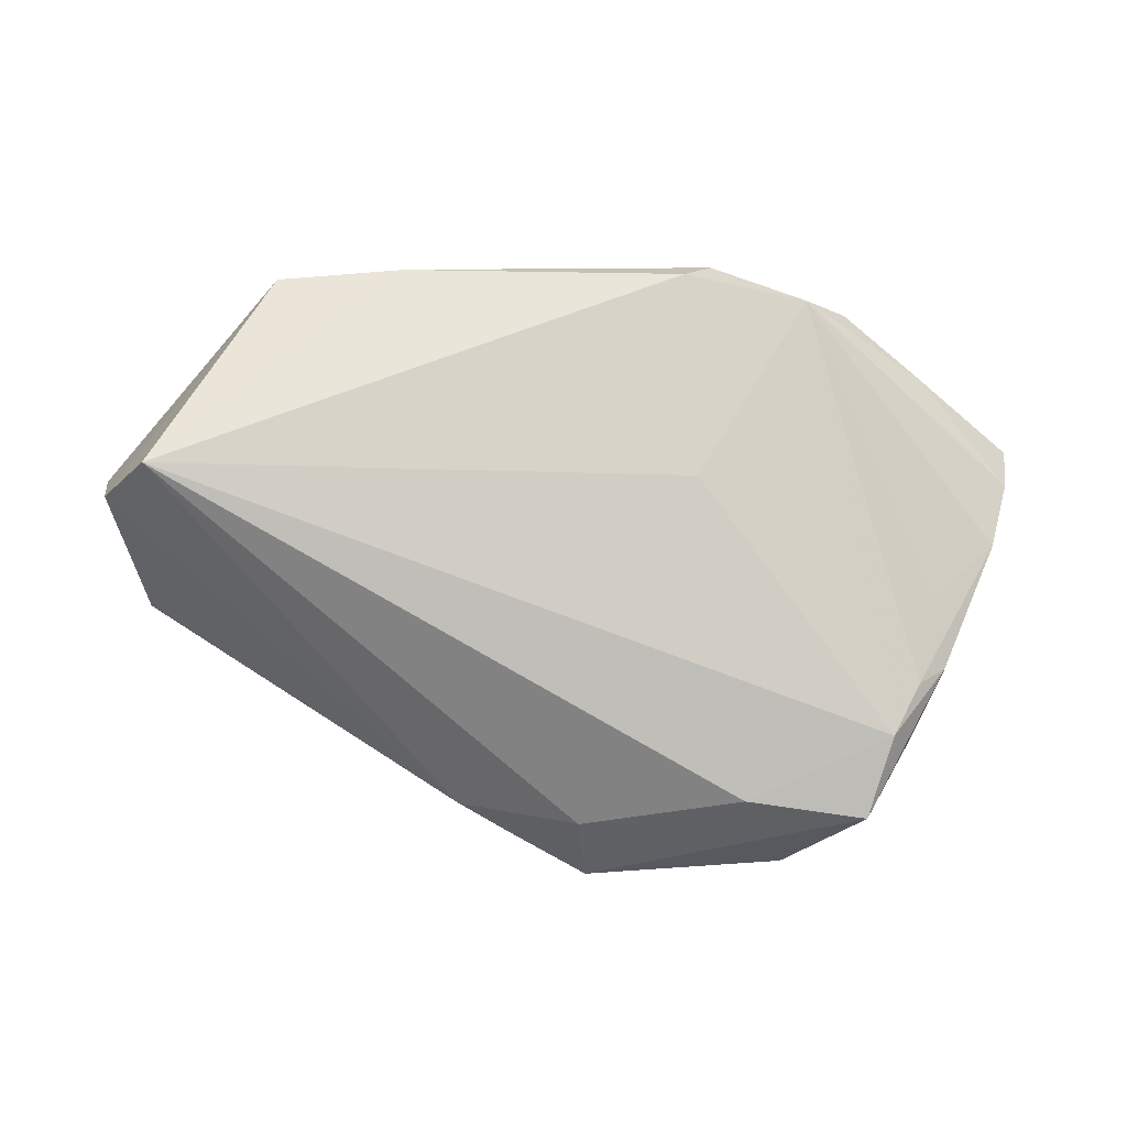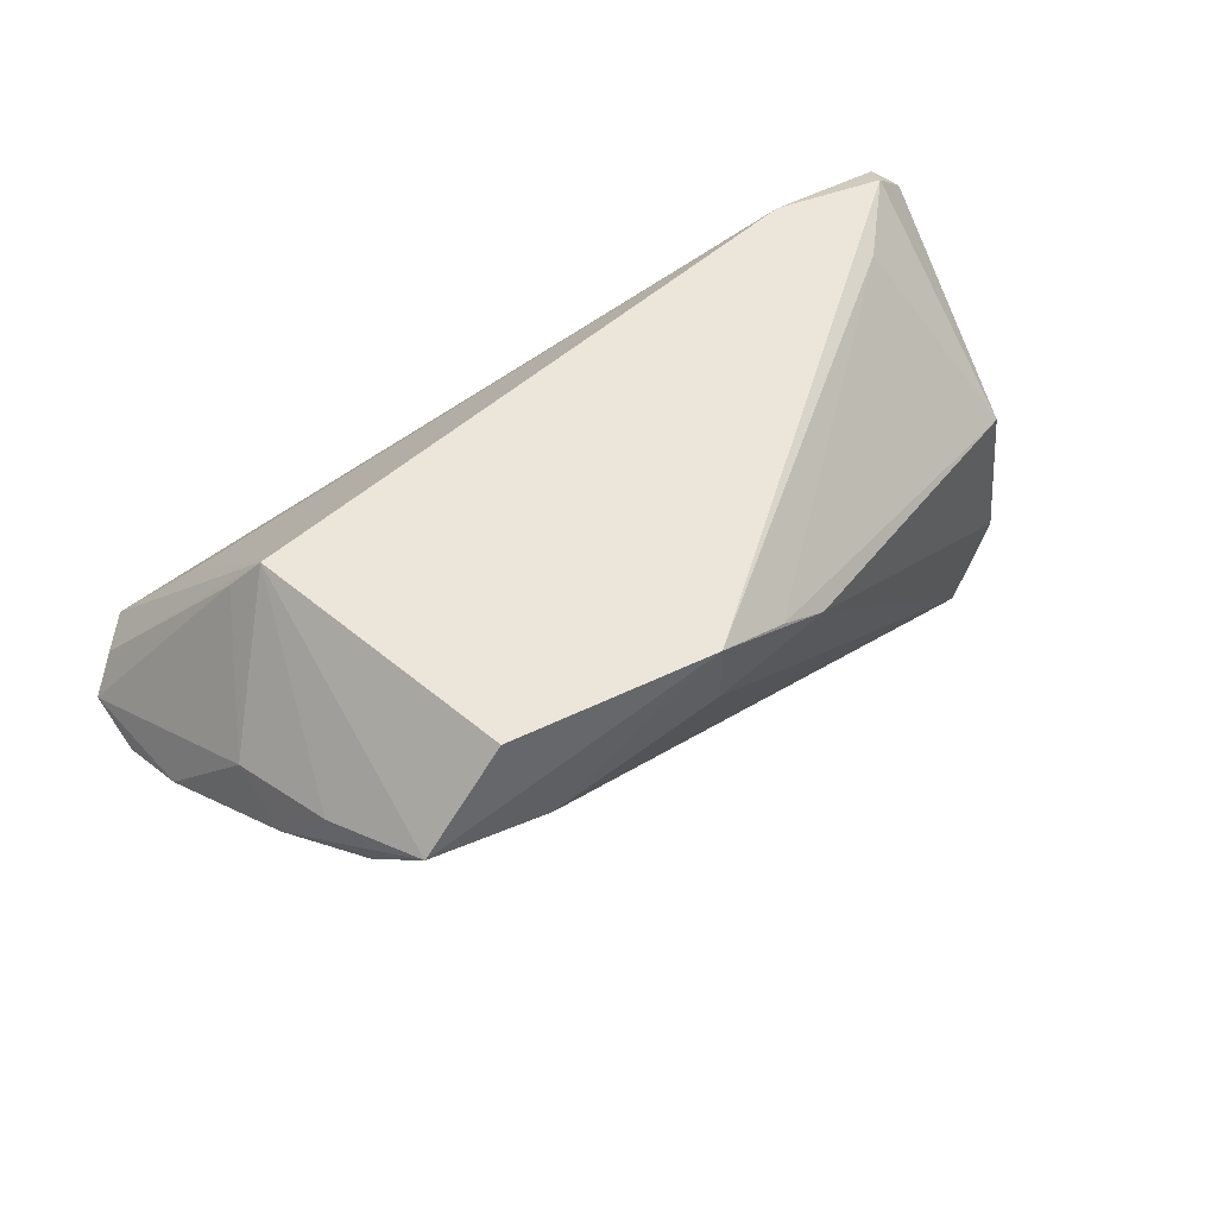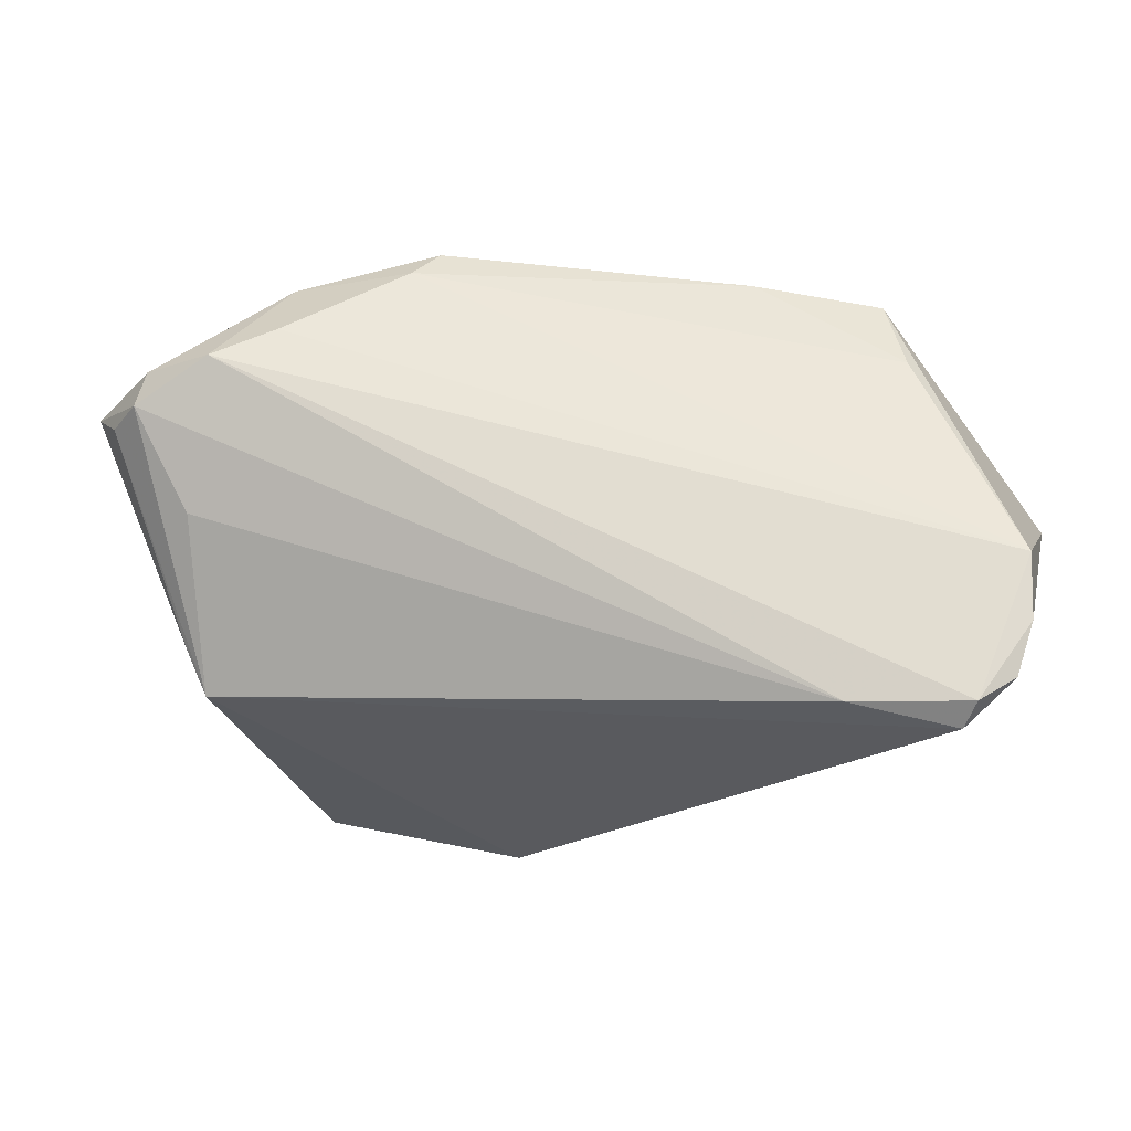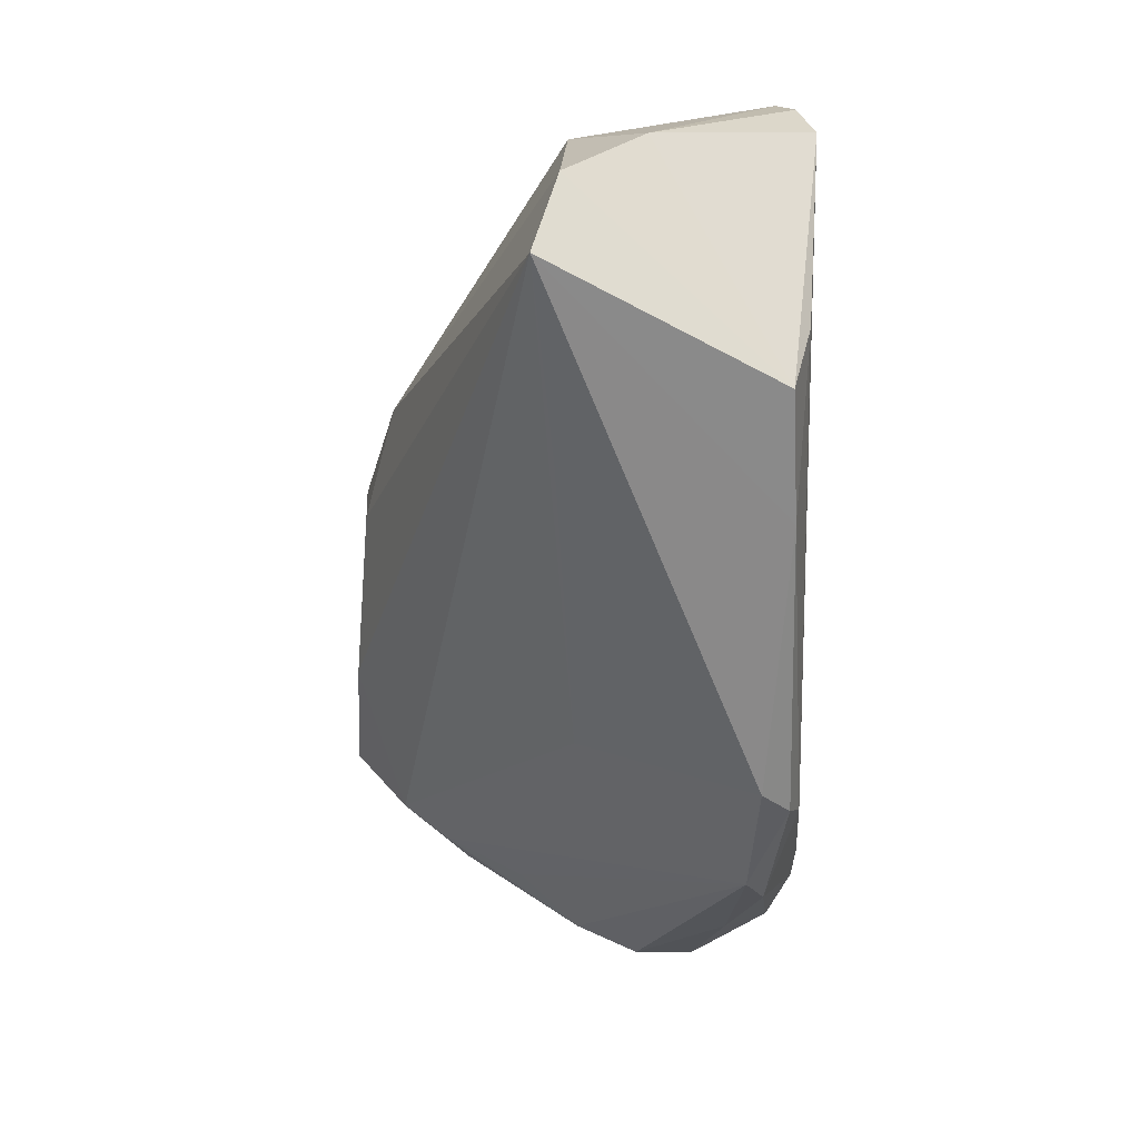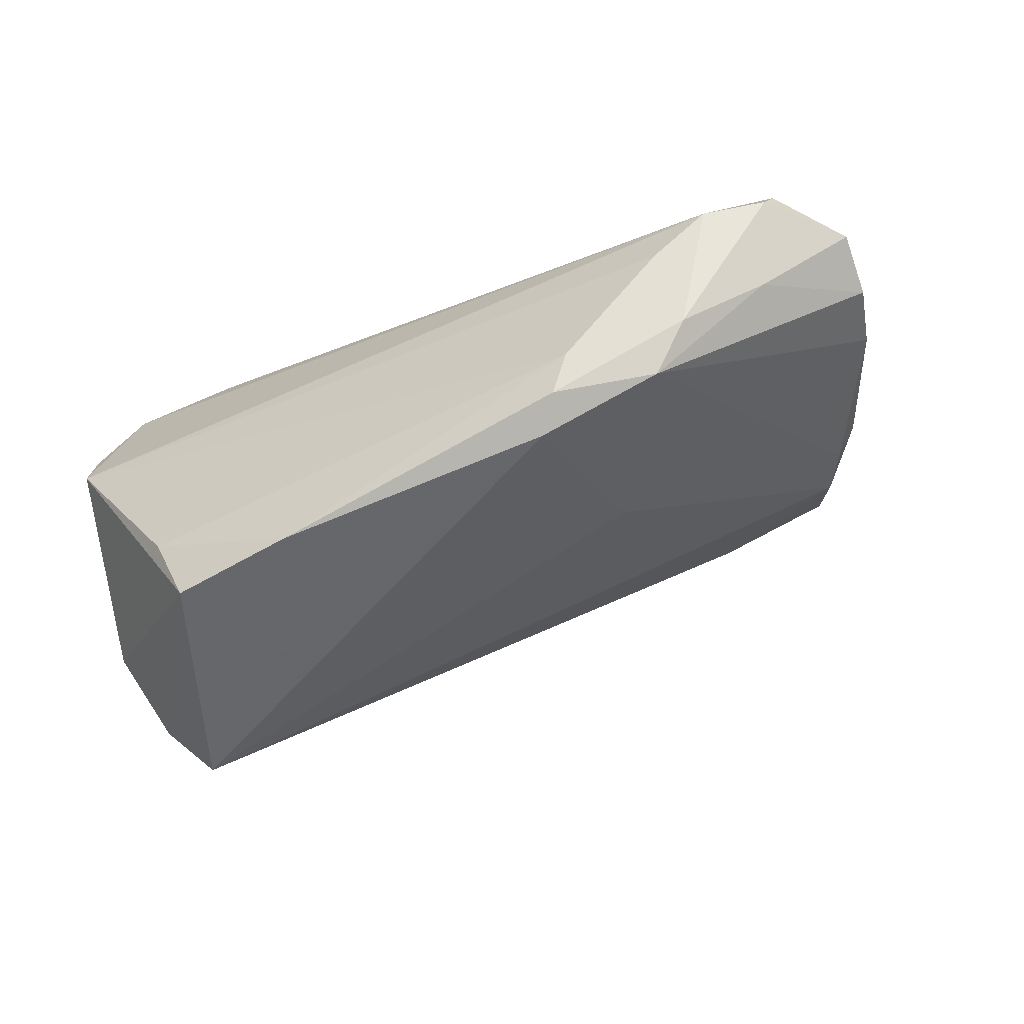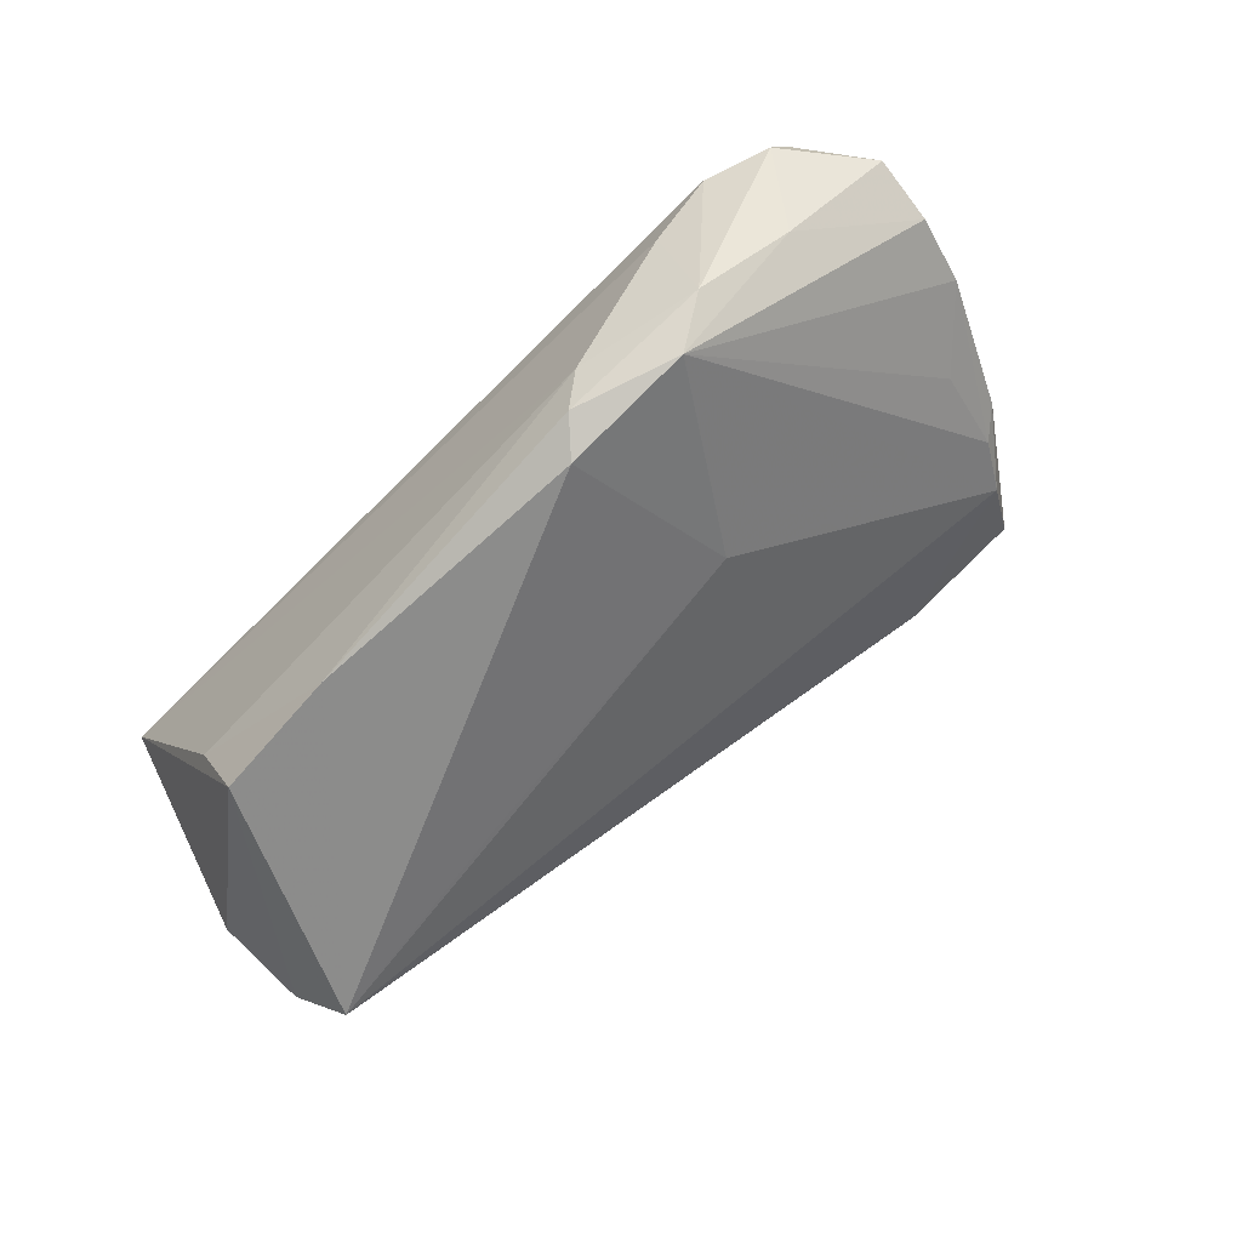
<metadata>
{"format":"obj","ext":"obj","renderer":"f3d","projection":"perspective","resolution":1024,"background":"white","views":[{"elev":-43.6,"azim":-177.4,"up":"+Y"},{"elev":54.4,"azim":-27.6,"up":"+Z"},{"elev":57.5,"azim":9.4,"up":"+Y"},{"elev":-64.6,"azim":90.0,"up":"+Z"},{"elev":-58.6,"azim":-151.8,"up":"+Z"},{"elev":-69.1,"azim":-133.9,"up":"+Z"}]}
</metadata>
<code>
v 0.03405 0.0195 -0.03339
v -0.02693 0.02349 -0.02594
v -0.04139 0.02497 -0.013
v -0.0522 -0.01345 -0.002807
v 0.05403 0.02111 0.02019
v -0.05256 0.01533 -0.01523
v -0.0609 -0.005163 -0.003218
v 0.04899 -0.01085 -0.02925
v 0.04859 0.01797 0.02626
v -0.06347 0.003361 -0.006067
v -0.02599 -0.03692 0.01007
v -0.04564 -0.03046 0.005419
v -0.05304 -0.02118 0.003305
v 0.01207 -0.03099 0.01642
v -0.02118 -0.005737 -0.01879
v -0.06124 0.01479 -0.001255
v -0.0491 0.02503 -0.007511
v -0.04904 0.01386 0.009159
v -0.004087 -0.0354 0.01602
v -0.02408 0.02173 -0.03099
v 0.04967 0.02151 0.02426
v 0.05415 0.02503 0.005104
v 0.03465 0.01987 0.026
v 0.05602 -0.00749 -0.02018
v -0.05787 0.02014 -0.001643
v 0.01701 0.02042 -0.03356
v 0.005316 -0.03289 0.0208
v -0.03098 -0.03534 0.02548
v 0.03774 0.02225 -0.02274
v 0.05861 0.002976 -0.0128
v -0.04891 -0.02615 0.01017
v -0.0569 0.02193 -0.005745
v 0.05409 -0.006546 0.002018
v -0.06463 0.01142 -0.004535
v -0.04442 -0.001709 0.02626
v -0.004593 -0.03609 0.02626
v -0.04942 -0.02419 0.002476
v -0.02045 0.01783 -0.03321
v 0.04181 0.008219 0.02484
v -0.04786 0.0006231 0.02128
v -0.04186 -0.03774 0.01341
v -0.04218 0.01959 -0.02353
v -0.05447 -0.01384 0.008303
v -0.03667 0.01674 -0.02879
v 0.05515 0.0231 0.01332
v 0.02106 -0.008153 -0.0255
f 28 35 41
f 1 22 30
f 1 8 26
f 21 22 17
f 17 22 3
f 7 43 34
f 12 11 41
f 8 11 12
f 26 8 38
f 41 35 31
f 35 43 31
f 39 33 9
f 27 33 39
f 30 33 24
f 24 1 30
f 8 1 24
f 34 32 6
f 42 32 17
f 17 3 42
f 44 6 42
f 42 6 32
f 34 43 40
f 40 43 35
f 34 40 16
f 16 40 35
f 29 1 26
f 22 1 29
f 23 21 17
f 23 18 35
f 23 35 9
f 9 21 23
f 5 33 30
f 9 33 5
f 5 21 9
f 10 7 34
f 44 7 10
f 34 6 10
f 10 6 44
f 19 11 8
f 13 12 41
f 41 31 13
f 43 7 13
f 13 31 43
f 4 7 44
f 8 12 15
f 15 12 44
f 44 38 15
f 26 38 20
f 20 38 44
f 44 42 20
f 25 23 17
f 18 23 25
f 17 32 25
f 25 32 34
f 34 16 25
f 35 18 25
f 25 16 35
f 22 21 45
f 21 5 45
f 30 22 45
f 45 5 30
f 14 19 8
f 8 24 14
f 14 33 27
f 14 24 33
f 36 14 27
f 19 14 36
f 36 28 41
f 27 39 36
f 35 28 36
f 41 11 36
f 11 19 36
f 36 39 9
f 9 35 36
f 12 13 37
f 44 12 37
f 37 4 44
f 37 13 7
f 7 4 37
f 46 38 8
f 8 15 46
f 46 15 38
f 2 42 3
f 2 20 42
f 2 3 22
f 22 29 2
f 2 29 26
f 26 20 2

</code>
